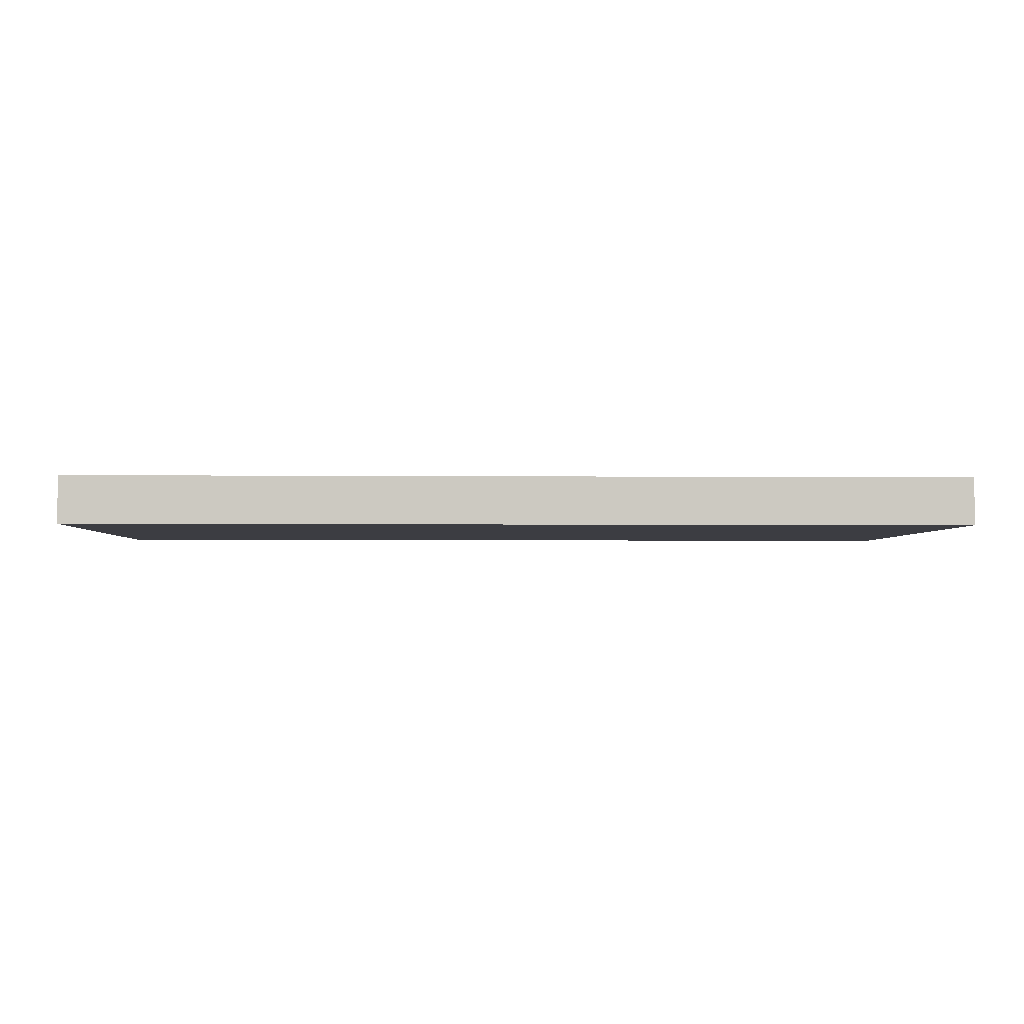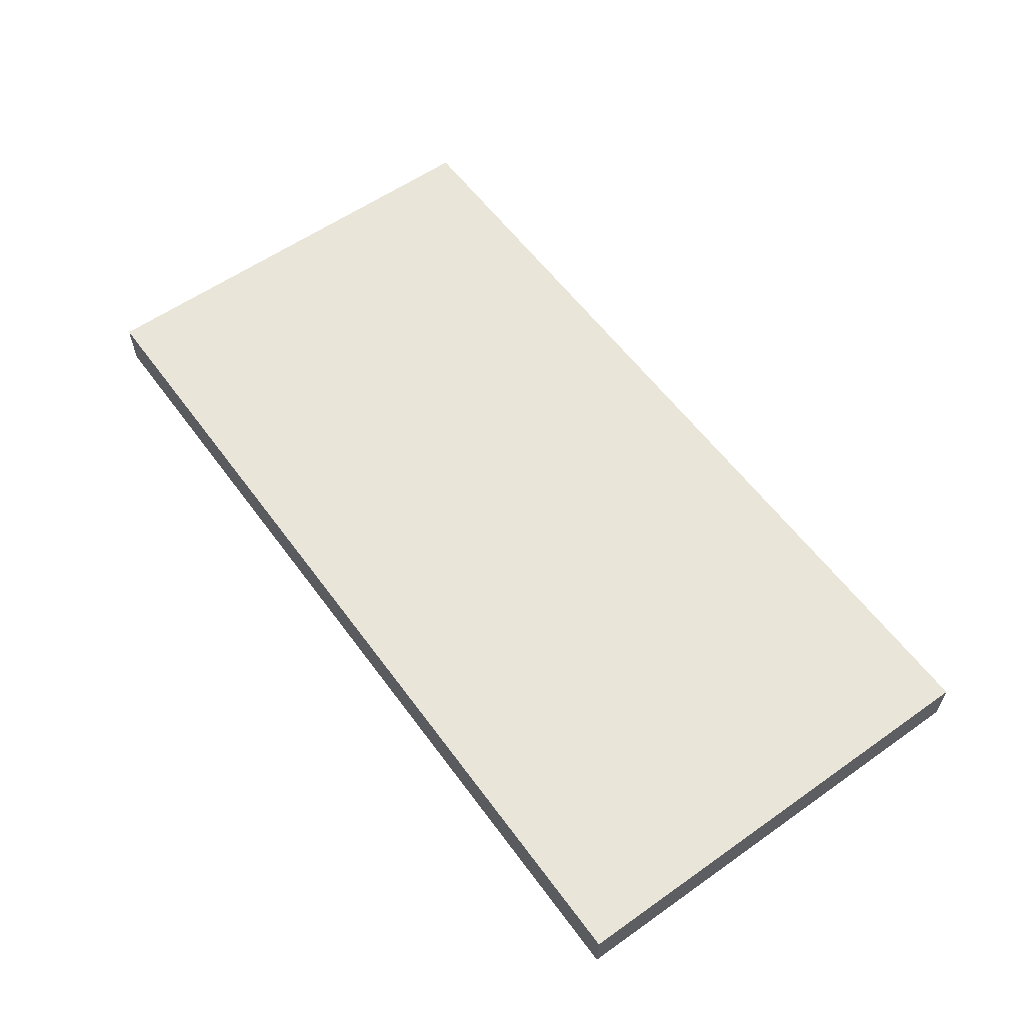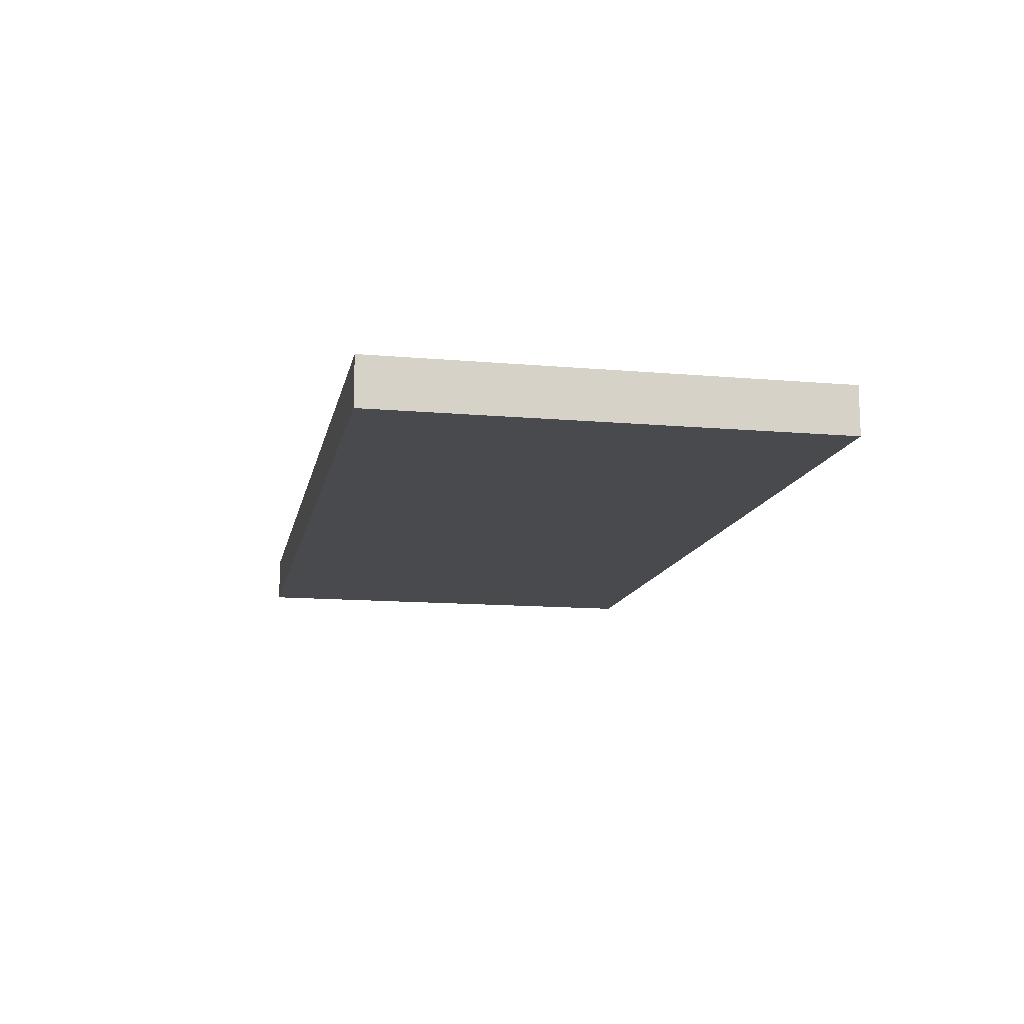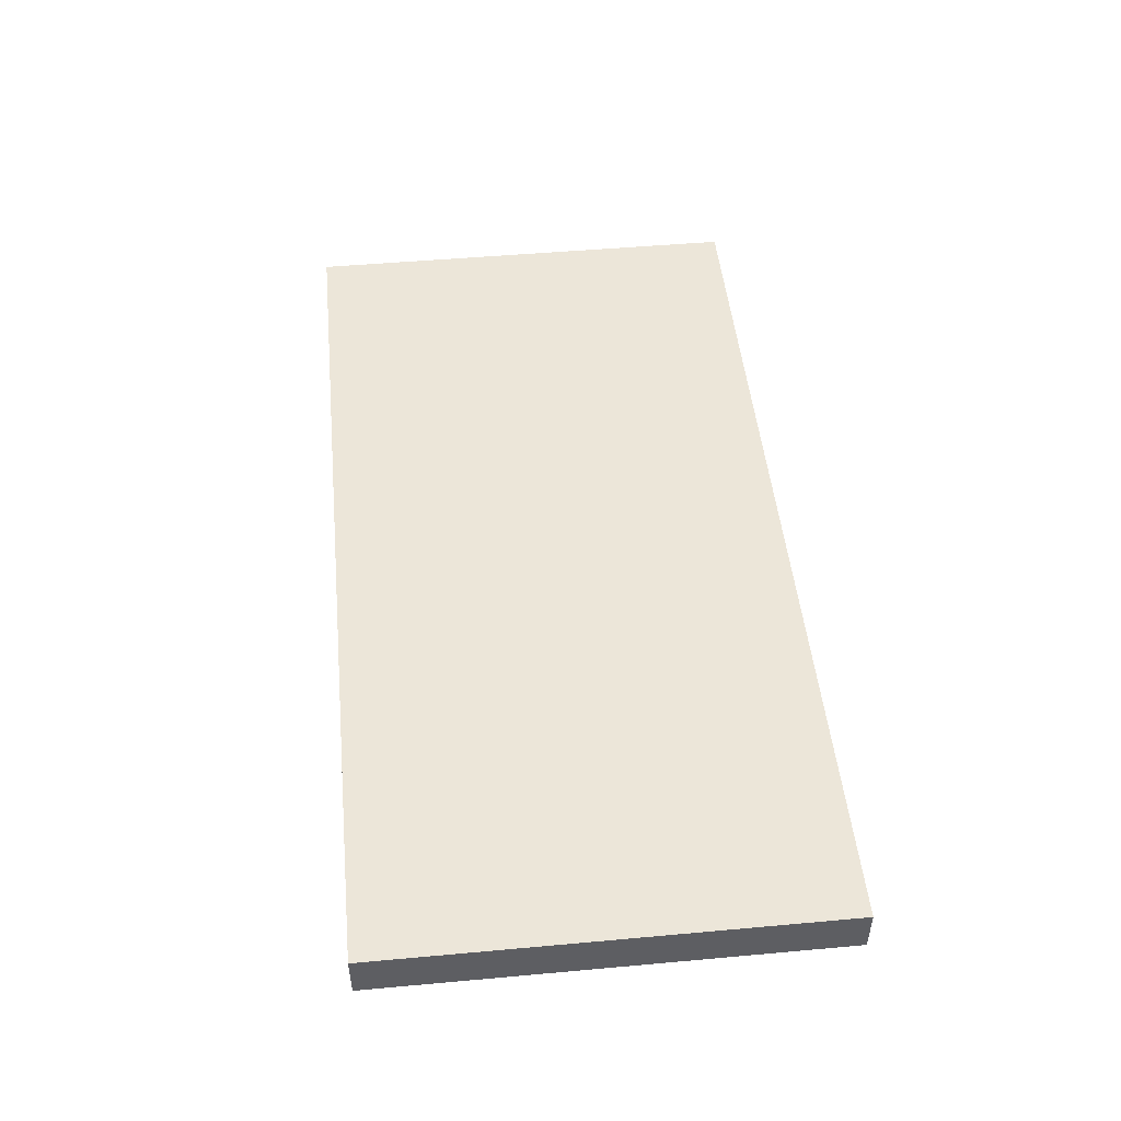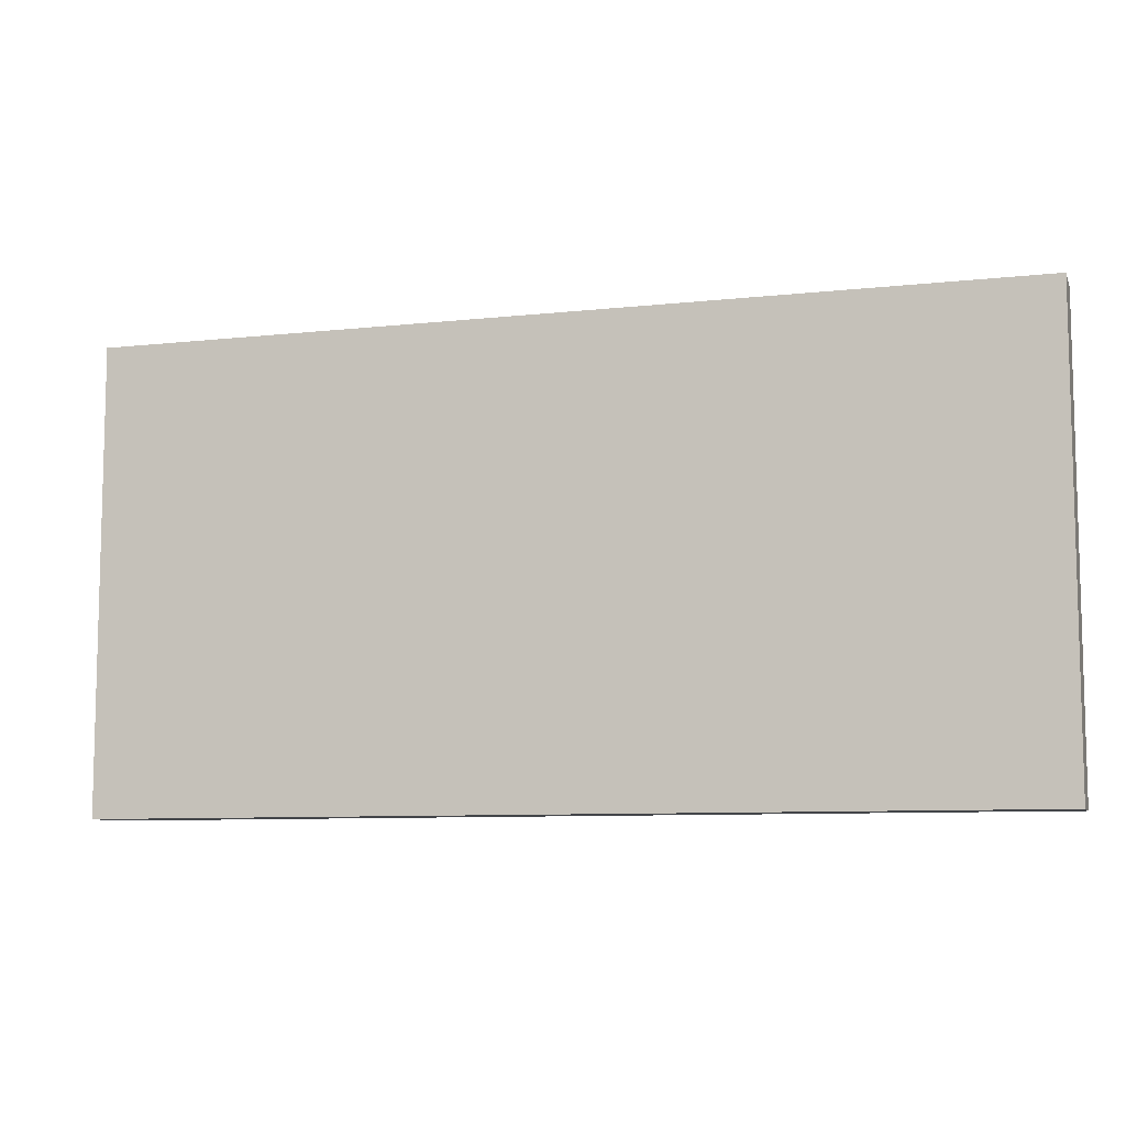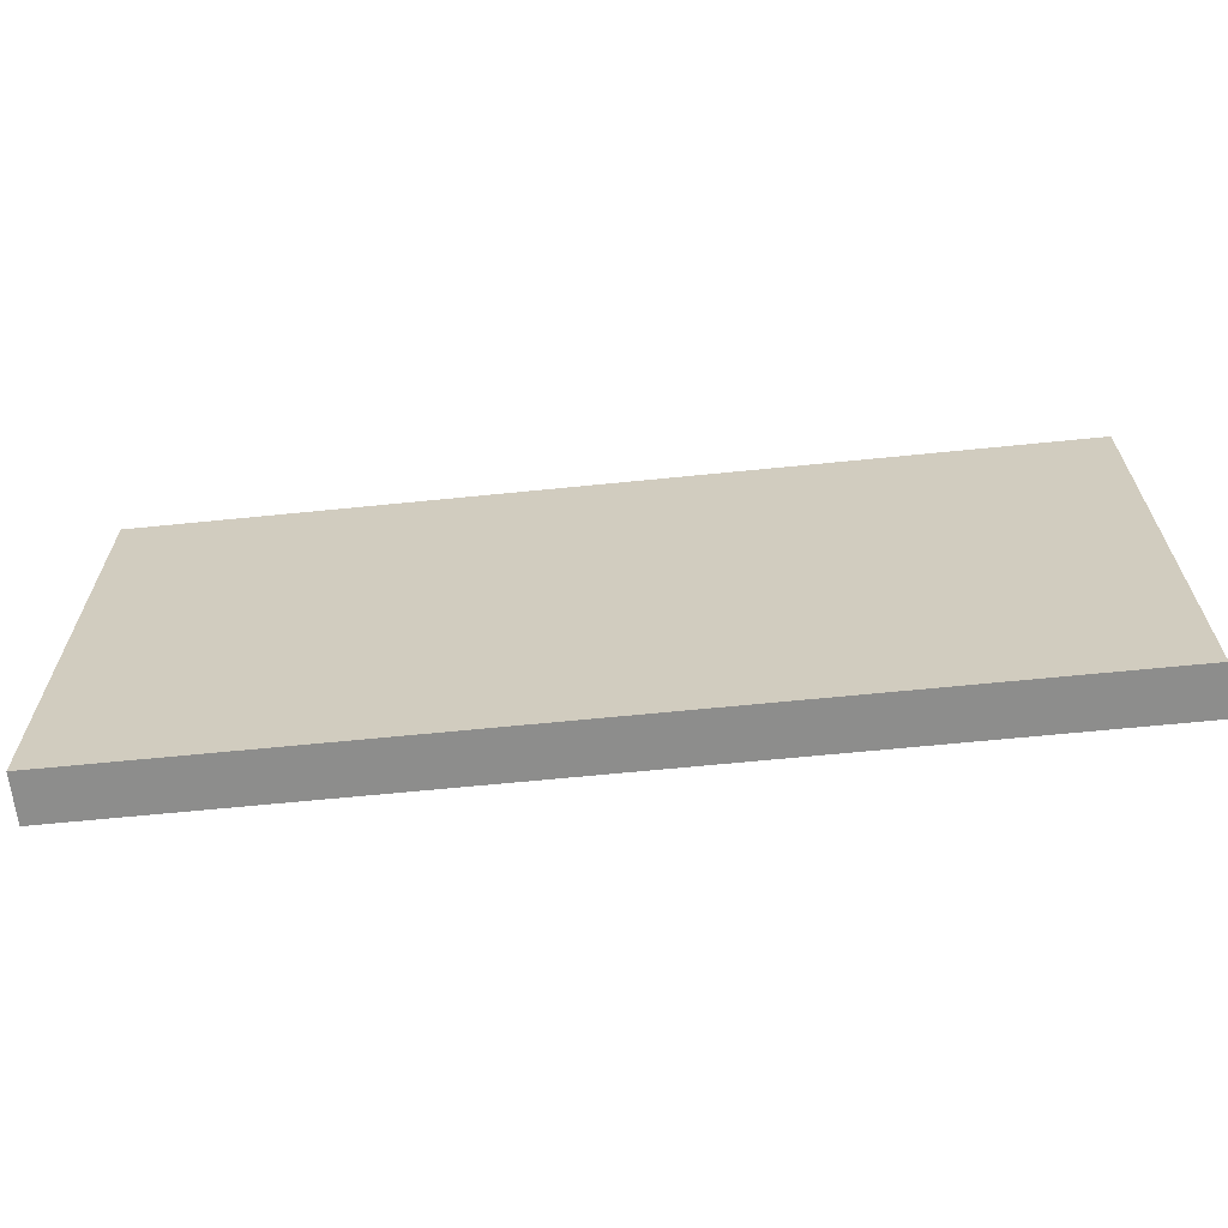
<metadata>
{"format":"obj","ext":"obj","renderer":"f3d","projection":"perspective","resolution":1024,"background":"white","views":[{"elev":-2.9,"azim":177.9,"up":"+Y"},{"elev":58.4,"azim":54.0,"up":"+Y"},{"elev":-13.1,"azim":78.7,"up":"+Y"},{"elev":49.1,"azim":-95.7,"up":"+Y"},{"elev":-8.6,"azim":16.6,"up":"+Z"},{"elev":-64.5,"azim":5.8,"up":"+Z"}]}
</metadata>
<code>
o
v 2.5 2 -1.2
v 2.5 2 -5
v 2.5 2.4 -1.2
v 2.5 2.4 -5
v 10.1 2 -1.2
v 10.1 2 -5
v 10.1 2.4 -1.2
v 10.1 2.4 -5
v 2.5 2 -1.2
v 2.5 2.4 -1.2
v 10.1 2 -1.2
v 10.1 2.4 -1.2
v 2.5 2 -5
v 2.5 2.4 -5
v 10.1 2 -5
v 10.1 2.4 -5
v 2.5 2 -1.2
v 10.1 2 -1.2
v 2.5 2 -5
v 10.1 2 -5
v 2.5 2.4 -1.2
v 10.1 2.4 -1.2
v 2.5 2.4 -5
v 10.1 2.4 -5
f 3 2 1
f 4 2 3
f 5 6 7
f 7 6 8
f 11 10 9
f 12 10 11
f 13 14 15
f 15 14 16
f 19 18 17
f 20 18 19
f 21 22 23
f 23 22 24

</code>
